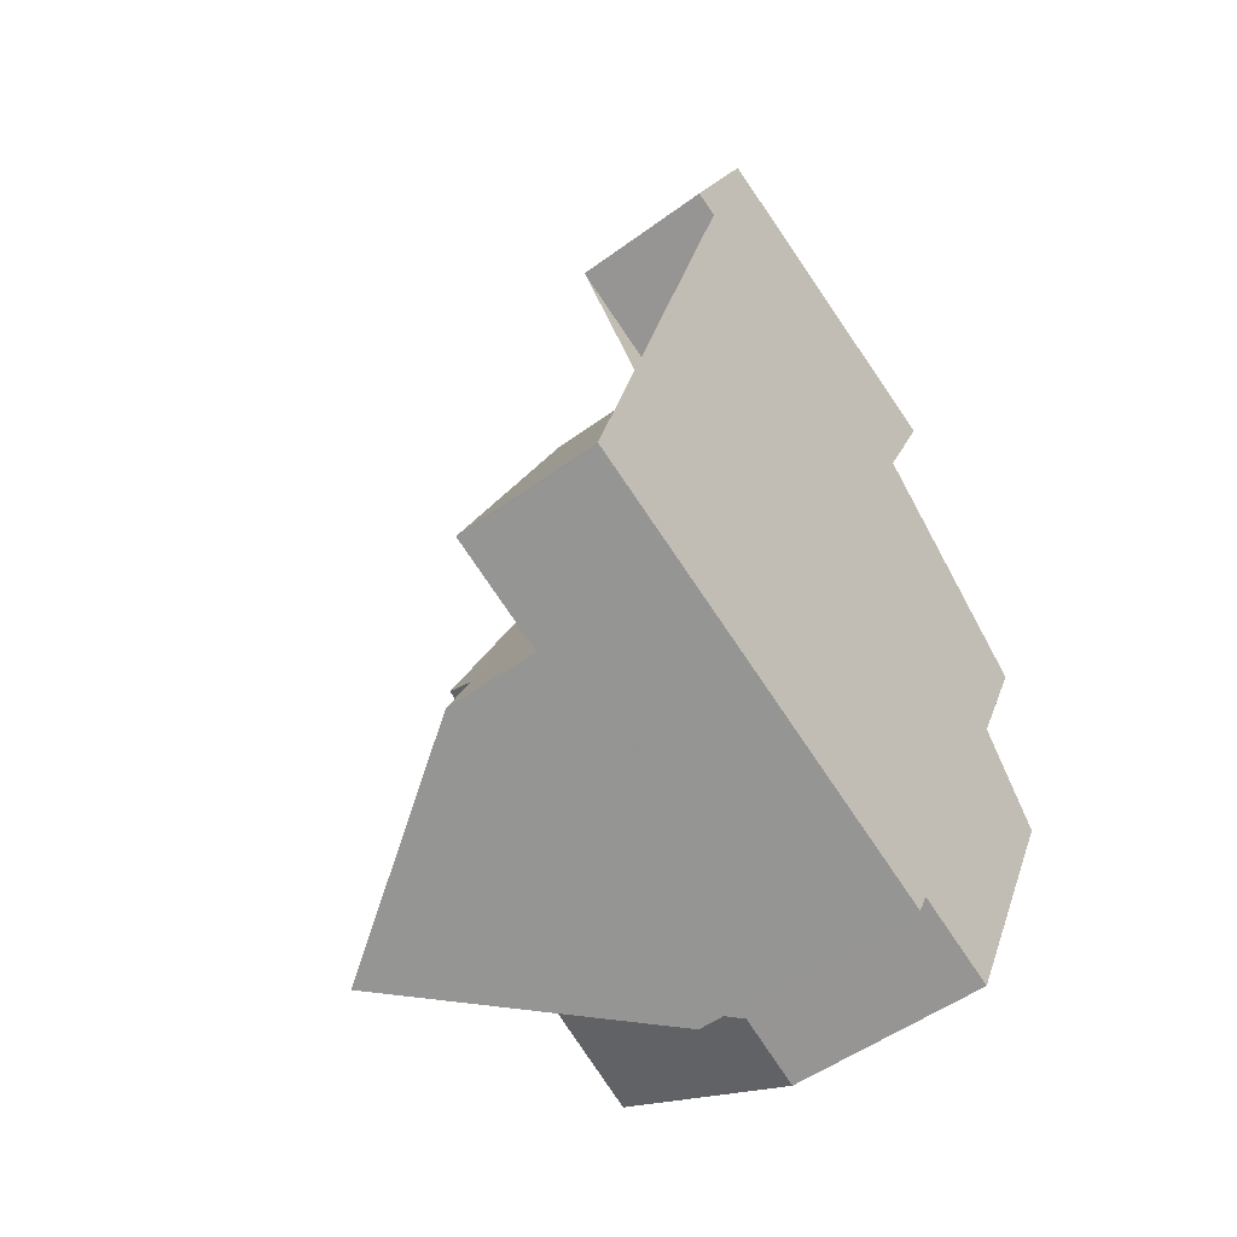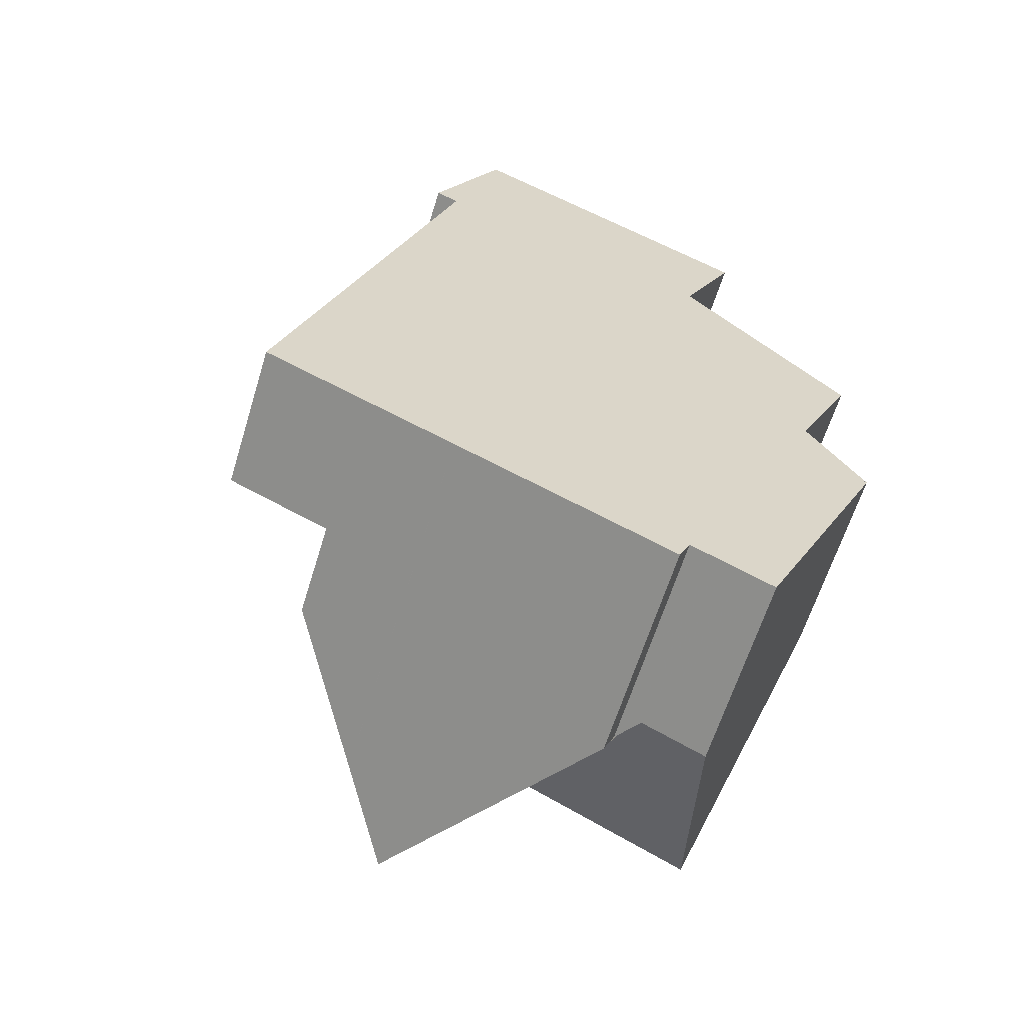
<metadata>
{"format":"obj","ext":"obj","renderer":"f3d","projection":"perspective","resolution":1024,"background":"white","views":[{"elev":-51.4,"azim":128.6,"up":"+Y"},{"elev":-62.6,"azim":162.9,"up":"+Y"}]}
</metadata>
<code>
v -2383 -2001 2.888
v -2377 -1998 2.888
v -2376 -2001 2.88
v -2378 -2002 2.88
v -2377 -2003 2.877
v -2379 -2004 2.877
v -2377 -2009 2.866
v -2375 -2008 2.866
v -2373 -2013 2.853
v -2381 -2004 2.88
v -2382 -2004 2.88
v -2381 -2005 7.353
v -2381 -2017 4.356
v -2381 -2016 4.361
v -2384 -2010 4.342
v -2385 -2007 4.342
v -2385 -2011 3.869
v -2382 -2017 3.814
v -2373 -2013 2.853
v -2376 -2008 2.866
v -2378 -2004 2.877
v -2380 -1999 2.888
v -2378 -2007 2.87
v -2381 -2005 2.878
v -2375 -2014 2.853
v -2375 -2014 4.747
v -2382 -2005 9.288
v -2378 -2015 9.288
v -2381 -2005 7.353
v -2378 -2015 9.288
v -2382 -2005 9.288
v -2381 -2016 3.805
v -2384 -2011 3.85
v -2379 -2012 9.288
v -2384 -2014 8.431
v -2380 -2012 8.384
v -2377 -2008 4.747
v -2384 -2011 3.85
v -2379 -2012 9.288
v -2378 -2007 2.87
v -2377 -2009 5.417
v -2378 -2012 8.371
v -2379 -2011 9.288
v -2381 -2016 3.805
v -2380 -2012 8.384
v -2380 -2012 8.384
v -2376 -2013 5.413
v -2384 -2014 8.431
v -2375 -2013 4.747
v -2379 -2011 9.288
v -2375 -2014 2.893
v -2377 -2009 5.417
v -2381 -2015 5.784
v -2383 -2016 5.982
v -2377 -2009 5.383
v -2380 -2016 5.782
v -2381 -2015 5.784
v -2381 -2005 5.52
v -2380 -2004 5.423
v -2382 -2011 5.788
v -2376 -2013 5.413
v -2378 -2008 5.418
v -2375 -2014 5.411
v -2376 -2013 5.413
v -2375 -2012 5.379
v -2382 -2011 5.788
v -2384 -2006 5.793
v -2385 -2013 5.986
v -2376 -2001 2.88
v -2377 -1998 2.888
v -2383 -2001 2.888
v -2381 -2004 2.88
v -2381 -2005 7.507
v -2378 -2011 7.507
v -2378 -2012 7.507
v -2376 -2015 7.507
v -2380 -2004 5.423
v -2379 -2004 4.748
v -2379 -2004 2.878
v -2382 -2005 9.288
v -2384 -2006 5.793
v -2382 -2005 9.288
v -2385 -2007 4.342
v -2377 -2003 2.878
v -2378 -2003 2.878
v -2381 -2005 7.507
v -2373 -2013 2.853
v -2375 -2008 2.866
v -2377 -2003 2.878
v -2379 -1999 2.888
v -2377 -2003 2.877
v -2380 -2004 5.423
v -2379 -2004 4.748
v -2379 -2004 2.878
v -2377 -2003 2.878
v -2377 -2003 2.878
v -2378 -2003 2.878
v -2381 -2005 2.878
v -2381 -2005 7.353
v -2381 -2000 2.888
v -2379 -2004 2.878
v -2379 -2004 4.748
v -2379 -2004 4.748
v -2375 -2012 5.379
v -2377 -2008 5.384
v -2375 -2013 4.747
v -2375 -2014 4.747
v -2379 -2004 4.748
v -2379 -2004 2.878
v -2375 -2013 4.747
v -2377 -2008 4.747
v -2375 -2012 5.379
v -2379 -2004 2.878
v -2378 -2007 2.87
v -2377 -2009 5.383
v -2375 -2014 2.853
v -2380 -2003 2.879
v -2381 -2000 2.888
v -2379 -2004 2.878
v -2378 -2007 2.87
v -2379 -2004 2.878
v -2375 -2014 2.853
v -2377 -2008 5.384
v -2378 -2009 5.417
v -2377 -2008 2.867
v -2377 -2008 2.867
v -2377 -2008 2.867
v -2383 -2011 4.987
v -2380 -2010 9.288
v -2382 -2011 5.788
v -2383 -2011 4.987
v -2377 -2008 5.384
v -2377 -2008 2.867
v -2380 -2010 9.288
v -2379 -2009 7.507
v -2378 -2009 5.417
v -2385 -2012 4.974
v -2377 -2008 4.747
v -2377 -2008 5.022
v -2377 -2008 5.384
v -2378 -2008 5.418
v -2377 -2008 4.747
v -2377 -2008 2.868
v -2377 -2008 2.868
v -2377 -2008 2.868
v -2383 -2011 4.275
v -2377 -2008 5.384
v -2377 -2008 2.868
v -2380 -2009 9.288
v -2379 -2009 7.507
v -2378 -2008 5.418
v -2385 -2011 4.266
v -2377 -2008 4.314
v -2377 -2008 4.747
v -2380 -2009 9.288
v -2383 -2010 5.789
v -2383 -2011 4.275
v -2385 -2011 4.266
v -2385 -2012 4.975
v -2384 -2014 8.43
v -2383 -2016 5.976
v -2385 -2011 3.868
v -2384 -2014 8.43
v -2382 -2017 3.813
v -2384 -2013 5.98
v -2374 -2013 2.853
v -2375 -2014 2.854
v -2375 -2014 4.747
v -2375 -2014 2.854
v -2373 -2013 2.853
v -2373 -2013 2.853
v -2380 -2016 5.782
v -2378 -2015 9.288
v -2375 -2014 5.411
v -2375 -2014 4.747
v -2375 -2014 3.255
v -2381 -2017 4.358
v -2376 -2015 7.507
v -2378 -2015 9.288
v -2375 -2014 2.854
v -2377 -2015 7.866
v -2377 -2015 7.866
v -2379 -2009 7.867
v -2379 -2009 7.867
v -2381 -2005 7.867
v -2378 -2012 7.867
v -2378 -2011 7.867
v -2381 -2005 7.867
v -2383 -2017 4.35
v -2383 -2017 4.352
v -2378 -2015 9.288
v -2380 -2016 5.783
v -2381 -2016 4.306
v -2375 -2013 2.855
v -2374 -2013 2.855
v -2375 -2013 4.747
v -2375 -2013 2.855
v -2381 -2016 4.306
v -2377 -2014 7.867
v -2377 -2014 7.507
v -2373 -2012 2.855
v -2373 -2012 2.855
v -2375 -2013 5.412
v -2375 -2013 4.747
v -2375 -2013 4.13
v -2378 -2015 9.288
v -2375 -2013 2.855
v -2379 -1999 2.888
v -2377 -1998 2.888
v -2380 -1999 2.888
v -2381 -2000 2.888
v -2381 -2000 2.888
v -2383 -2001 2.888
v -2377 -1998 2.888
v -2383 -2001 2.888
v -2376 -2015 7.509
v -2376 -2015 7.511
v -2379 -2009 7.549
v -2379 -2009 7.553
v -2381 -2005 7.582
v -2377 -2014 7.515
v -2378 -2012 7.53
v -2378 -2011 7.538
v -2381 -2005 7.582
v -2381 -2004 2.88
v -2383 -2001 2.888
v -2383 -2001 2.888
v -2377 -2003 2.878
v -2377 -2003 2.878
v -2378 -2003 2.878
v -2379 -2004 2.878
v -2379 -2004 2.878
v -2381 -2005 2.878
v -2380 -2004 5.446
v -2380 -2004 2.878
v -2380 -2004 5.879
v -2382 -2000 2.888
v -2380 -2004 2.878
v -2378 -2008 5.879
v -2378 -2009 5.879
v -2375 -2014 5.879
v -2375 -2014 5.879
v -2380 -2004 5.879
v -2378 -2009 5.879
v -2380 -2004 5.879
v -2380 -2004 2.878
v -2376 -2014 5.879
v -2376 -2012 5.879
v -2382 -2000 2.888
v -2379 -2008 7.507
v -2379 -2008 7.555
v -2380 -2009 9.288
v -2378 -2008 4.747
v -2377 -2008 2.869
v -2378 -2008 2.869
v -2378 -2008 2.869
v -2378 -2008 2.869
v -2380 -2009 7.867
v -2380 -2009 9.288
v -2378 -2008 5.879
v -2378 -2008 3.748
v -2378 -2008 5.418
v -2378 -2008 4.747
v -2383 -2010 5.789
v -2384 -2010 4.342
v -2382 -2011 5.854
v -2383 -2012 5.87
v -2384 -2012 5.891
v -2377 -2009 5.417
v -2377 -2009 5.383
v -2382 -2011 5.854
v -2380 -2010 9.288
v -2379 -2010 7.507
v -2379 -2010 7.546
v -2377 -2009 5.383
v -2376 -2008 2.865
v -2377 -2009 2.865
v -2377 -2009 2.865
v -2375 -2008 2.865
v -2375 -2008 2.865
v -2377 -2009 2.865
v -2377 -2009 4.747
v -2379 -2010 7.867
v -2380 -2010 9.288
v -2378 -2009 5.879
v -2385 -2013 5.892
v -2377 -2009 5.417
v -2378 -2009 5.787
v -2377 -2015 8.352
v -2377 -2015 8.354
v -2379 -2009 8.392
v -2380 -2009 8.396
v -2379 -2012 8.377
v -2379 -2010 8.389
v -2380 -2009 8.398
v -2382 -2005 8.425
v -2377 -2014 8.358
v -2379 -2012 8.377
v -2382 -2005 8.425
v -2383 -2012 5.855
v -2383 -2012 5.867
v -2383 -2011 4.984
v -2381 -2016 4.436
v -2381 -2016 4.436
v -2382 -2013 8.412
v -2381 -2016 4.436
v -2382 -2013 8.412
v -2381 -2015 5.852
v -2383 -2011 4.435
v -2383 -2011 4.435
v -2383 -2011 4.435
v -2381 -2017 4.436
v -2381 -2017 4.436
v -2384 -2010 4.435
v -2385 -2007 4.435
v -2385 -2007 4.435
v -2379 -2009 7.801
v -2379 -2009 7.803
v -2377 -2015 7.759
v -2377 -2014 7.763
v -2378 -2012 7.78
v -2378 -2011 7.785
v -2379 -2010 7.794
v -2379 -2009 7.798
v -2381 -2005 7.83
v -2381 -2005 7.83
v -2377 -2015 7.757
v -2384 -2011 4.275
v -2384 -2011 4.202
v -2383 -2012 5.87
v -2383 -2012 5.867
v -2383 -2011 4.984
v -2382 -2013 8.414
v -2382 -2013 8.414
v -2382 -2015 5.862
v -2381 -2016 4.307
v -2384 -2011 4.201
v -2384 -2011 4.202
v -2381 -2016 4.241
v -2381 -2016 4.243
v -2381 -2016 4.241
v -2383 -2001 2.888
v -2383 -2001 2.888
v -2383 -2001 -4.441e-16
v -2383 -2001 0
v -2377 -1998 2.888
v -2377 -1998 2.888
v -2377 -1998 0
v -2377 -1998 0
v -2376 -2001 2.88
v -2376 -2001 2.88
v -2376 -2001 0
v -2376 -2001 0
v -2377 -2003 2.878
v -2378 -2002 2.88
v -2378 -2002 0
v -2377 -2003 -4.441e-16
v -2377 -2003 2.877
v -2377 -2003 2.877
v -2377 -2003 0
v -2377 -2003 0
v -2378 -2007 2.87
v -2379 -2004 2.877
v -2379 -2004 0
v -2378 -2007 0
v -2376 -2008 2.866
v -2377 -2009 2.866
v -2377 -2009 -4.441e-16
v -2376 -2008 0
v -2375 -2008 2.865
v -2375 -2008 2.866
v -2375 -2008 4.441e-16
v -2375 -2008 0
v -2373 -2013 2.853
v -2373 -2013 2.853
v -2373 -2013 0
v -2373 -2013 0
v -2381 -2004 2.88
v -2381 -2004 2.88
v -2381 -2004 0
v -2381 -2004 0
v -2383 -2001 2.888
v -2382 -2004 2.88
v -2382 -2004 0
v -2383 -2001 0
v -2381 -2005 7.353
v -2381 -2005 7.353
v -2381 -2005 8.882e-16
v -2381 -2005 0
v -2381 -2017 4.358
v -2381 -2017 4.356
v -2381 -2017 0
v -2381 -2017 0
v -2381 -2016 4.243
v -2381 -2016 4.361
v -2381 -2016 0
v -2381 -2016 0
v -2384 -2010 4.342
v -2384 -2010 4.342
v -2384 -2010 0
v -2384 -2010 0
v -2385 -2007 4.435
v -2385 -2007 4.342
v -2385 -2007 0
v -2385 -2007 0
v -2385 -2011 3.868
v -2385 -2011 3.869
v -2385 -2011 -4.441e-16
v -2385 -2011 -4.441e-16
v -2383 -2017 4.352
v -2382 -2017 3.814
v -2382 -2017 -4.441e-16
v -2383 -2017 0
v -2375 -2014 2.853
v -2373 -2013 2.853
v -2373 -2013 0
v -2375 -2014 0
v -2375 -2008 2.866
v -2376 -2008 2.866
v -2376 -2008 0
v -2375 -2008 0
v -2379 -2004 2.877
v -2378 -2004 2.877
v -2378 -2004 -4.441e-16
v -2379 -2004 0
v -2379 -1999 2.888
v -2380 -1999 2.888
v -2380 -1999 -4.441e-16
v -2379 -1999 0
v -2377 -2008 2.869
v -2378 -2007 2.87
v -2378 -2007 0
v -2377 -2008 0
v -2380 -2016 5.782
v -2378 -2015 9.288
v -2378 -2015 0
v -2380 -2016 8.882e-16
v -2382 -2005 8.425
v -2382 -2005 9.288
v -2382 -2005 0
v -2382 -2005 0
v -2382 -2017 3.813
v -2381 -2016 3.805
v -2381 -2016 0
v -2382 -2017 0
v -2384 -2011 4.201
v -2384 -2011 3.85
v -2384 -2011 4.441e-16
v -2384 -2011 0
v -2385 -2013 5.986
v -2384 -2014 8.431
v -2384 -2014 0
v -2385 -2013 0
v -2384 -2014 8.431
v -2383 -2016 5.982
v -2383 -2016 -8.882e-16
v -2384 -2014 0
v -2381 -2017 4.436
v -2380 -2016 5.782
v -2380 -2016 8.882e-16
v -2381 -2017 0
v -2375 -2014 5.879
v -2375 -2014 5.411
v -2375 -2014 0
v -2375 -2014 -8.882e-16
v -2382 -2005 9.288
v -2384 -2006 5.793
v -2384 -2006 0
v -2382 -2005 0
v -2385 -2013 5.892
v -2385 -2013 5.986
v -2385 -2013 0
v -2385 -2013 0
v -2378 -2002 2.88
v -2376 -2001 2.88
v -2376 -2001 0
v -2378 -2002 0
v -2377 -1998 2.888
v -2377 -1998 2.888
v -2377 -1998 0
v -2377 -1998 0
v -2382 -2000 2.888
v -2383 -2001 2.888
v -2383 -2001 -4.441e-16
v -2382 -2000 0
v -2381 -2004 2.88
v -2381 -2004 2.88
v -2381 -2004 0
v -2381 -2004 0
v -2381 -2005 7.353
v -2381 -2005 7.507
v -2381 -2005 0
v -2381 -2005 8.882e-16
v -2376 -2015 7.509
v -2376 -2015 7.507
v -2376 -2015 0
v -2376 -2015 0
v -2385 -2007 4.342
v -2385 -2007 4.342
v -2385 -2007 0
v -2385 -2007 0
v -2377 -2003 2.877
v -2377 -2003 2.878
v -2377 -2003 4.441e-16
v -2377 -2003 0
v -2373 -2013 2.853
v -2373 -2013 2.853
v -2373 -2013 0
v -2373 -2013 0
v -2375 -2008 2.866
v -2375 -2008 2.866
v -2375 -2008 0
v -2375 -2008 4.441e-16
v -2377 -1998 2.888
v -2379 -1999 2.888
v -2379 -1999 0
v -2377 -1998 0
v -2378 -2004 2.877
v -2377 -2003 2.877
v -2377 -2003 0
v -2378 -2004 -4.441e-16
v -2377 -2003 2.878
v -2377 -2003 2.878
v -2377 -2003 4.441e-16
v -2377 -2003 4.441e-16
v -2381 -2005 2.878
v -2381 -2005 2.878
v -2381 -2005 4.441e-16
v -2381 -2005 0
v -2380 -1999 2.888
v -2381 -2000 2.888
v -2381 -2000 4.441e-16
v -2380 -1999 -4.441e-16
v -2375 -2014 5.411
v -2375 -2014 4.747
v -2375 -2014 0
v -2375 -2014 0
v -2381 -2000 2.888
v -2381 -2000 2.888
v -2381 -2000 0
v -2381 -2000 4.441e-16
v -2375 -2014 2.853
v -2375 -2014 2.853
v -2375 -2014 0
v -2375 -2014 0
v -2377 -2009 2.866
v -2377 -2008 2.867
v -2377 -2008 -4.441e-16
v -2377 -2009 -4.441e-16
v -2385 -2011 4.266
v -2385 -2012 4.974
v -2385 -2012 0
v -2385 -2011 0
v -2377 -2008 2.867
v -2377 -2008 2.868
v -2377 -2008 0
v -2377 -2008 -4.441e-16
v -2385 -2011 3.869
v -2385 -2011 4.266
v -2385 -2011 0
v -2385 -2011 -4.441e-16
v -2384 -2011 3.85
v -2385 -2011 3.868
v -2385 -2011 -4.441e-16
v -2384 -2011 4.441e-16
v -2382 -2017 3.814
v -2382 -2017 3.813
v -2382 -2017 0
v -2382 -2017 -4.441e-16
v -2373 -2013 2.853
v -2373 -2013 2.853
v -2373 -2013 0
v -2373 -2013 0
v -2381 -2016 4.361
v -2381 -2017 4.358
v -2381 -2017 0
v -2381 -2016 0
v -2377 -2015 8.352
v -2377 -2015 7.866
v -2377 -2015 8.882e-16
v -2377 -2015 0
v -2381 -2005 7.83
v -2381 -2005 7.867
v -2381 -2005 -8.882e-16
v -2381 -2005 0
v -2383 -2016 5.982
v -2383 -2017 4.352
v -2383 -2017 0
v -2383 -2016 -8.882e-16
v -2373 -2013 2.853
v -2373 -2012 2.855
v -2373 -2012 -4.441e-16
v -2373 -2013 0
v -2376 -2001 2.88
v -2377 -1998 2.888
v -2377 -1998 0
v -2376 -2001 0
v -2383 -2001 2.888
v -2383 -2001 2.888
v -2383 -2001 0
v -2383 -2001 -4.441e-16
v -2377 -2015 7.757
v -2376 -2015 7.509
v -2376 -2015 0
v -2377 -2015 0
v -2381 -2005 7.507
v -2381 -2005 7.582
v -2381 -2005 -8.882e-16
v -2381 -2005 0
v -2382 -2004 2.88
v -2381 -2004 2.88
v -2381 -2004 0
v -2382 -2004 0
v -2383 -2001 2.888
v -2383 -2001 2.888
v -2383 -2001 0
v -2383 -2001 -4.441e-16
v -2377 -2003 2.878
v -2377 -2003 2.878
v -2377 -2003 -4.441e-16
v -2377 -2003 4.441e-16
v -2381 -2004 2.88
v -2381 -2005 2.878
v -2381 -2005 0
v -2381 -2004 0
v -2376 -2015 7.507
v -2375 -2014 5.879
v -2375 -2014 -8.882e-16
v -2376 -2015 0
v -2381 -2000 2.888
v -2382 -2000 2.888
v -2382 -2000 0
v -2381 -2000 0
v -2377 -2008 2.868
v -2377 -2008 2.869
v -2377 -2008 0
v -2377 -2008 0
v -2385 -2007 4.342
v -2384 -2010 4.342
v -2384 -2010 0
v -2385 -2007 0
v -2373 -2012 2.855
v -2375 -2008 2.865
v -2375 -2008 0
v -2373 -2012 -4.441e-16
v -2385 -2012 4.974
v -2385 -2013 5.892
v -2385 -2013 0
v -2385 -2012 0
v -2378 -2015 9.288
v -2377 -2015 8.352
v -2377 -2015 0
v -2378 -2015 0
v -2381 -2005 7.867
v -2382 -2005 8.425
v -2382 -2005 0
v -2381 -2005 -8.882e-16
v -2381 -2017 4.356
v -2381 -2017 4.436
v -2381 -2017 0
v -2381 -2017 0
v -2384 -2006 5.793
v -2385 -2007 4.435
v -2385 -2007 0
v -2384 -2006 0
v -2381 -2005 7.582
v -2381 -2005 7.83
v -2381 -2005 0
v -2381 -2005 -8.882e-16
v -2377 -2015 7.866
v -2377 -2015 7.757
v -2377 -2015 0
v -2377 -2015 8.882e-16
v -2384 -2010 4.342
v -2384 -2011 4.201
v -2384 -2011 0
v -2384 -2010 0
v -2381 -2016 3.805
v -2381 -2016 4.243
v -2381 -2016 0
v -2381 -2016 0
v -2383 -2001 0
v -2377 -1998 0
v -2376 -2001 0
v -2378 -2002 0
v -2377 -2003 0
v -2379 -2004 0
v -2377 -2009 0
v -2375 -2008 0
v -2373 -2013 0
v -2381 -2017 0
v -2381 -2016 0
v -2382 -2017 0
v -2385 -2011 0
v -2384 -2010 0
v -2385 -2007 0
v -2381 -2005 0
v -2381 -2004 0
v -2382 -2004 0
f 202 170 171 201
f 103 77 92 102
f 305 36 53 308
f 214 3 69 209
f 226 213 72 225
f 173 28 56 172
f 234 59 236
f 93 78 79 94
f 286 137 159 268
f 282 138 139 55 275
f 50 39 45
f 205 176 180 207
f 293 42 298
f 196 168 174 203
f 252 155 156 264
f 204 175 176 205
f 308 53 306
f 313 172 56 312
f 297 199 181 290
f 314 264 156 310
f 163 48 68 165
f 186 42 187
f 96 84 89 95
f 299 188 185 296
f 243 86 73 12 99 245
f 241 178 200 247
f 248 75 74 244
f 132 55 139
f 154 37 153
f 81 67 27 82
f 316 67 81 315
f 89 84 5 91
f 291 184 283 294
f 273 135 240 285
f 201 171 166 195
f 95 89 85 97
f 91 21 85 89
f 229 208 209 69 4 228
f 230 210 208 229
f 212 117 211
f 231 117 212 210 230
f 235 109 108 59 234
f 105 62 111
f 110 61 112
f 121 85 21 6 23 120
f 270 104 47 269
f 119 97 85 121
f 195 166 167 194
f 238 233 10 72 213 237
f 232 117 231
f 120 114 113 121
f 121 113 101 119
f 194 167 169 197
f 123 115 41 124
f 144 126 125 143
f 143 125 127 145
f 272 50 45 271
f 130 66 131
f 292 183 184 291
f 240 135 150 239
f 159 137 152 158
f 138 37 139
f 153 37 138 133 148
f 147 132 139 37 154
f 140 123 124 141
f 255 120 23 254
f 256 114 120 255
f 296 185 258 295
f 250 86 243 260
f 158 152 17 162
f 257 40 261
f 262 77 103 253
f 155 129 130 156
f 310 156 130 131 309
f 261 40 79 78 263
f 328 146 311 302 332
f 161 54 35 160
f 329 146 328
f 190 54 161 189
f 331 300 301 330
f 332 302 300 331
f 166 19 122 167
f 167 122 116 169
f 170 9 87 171
f 192 57 45 39 191
f 168 107 63 174
f 175 26 51 176
f 304 57 192 303
f 290 181 182 289
f 171 87 19 166
f 176 51 25 180
f 242 76 178 241
f 217 178 76 216
f 219 150 135 218
f 251 220 86 250
f 221 200 178 217
f 223 74 75 222
f 274 218 135 273
f 224 73 86 220
f 189 164 18 190
f 191 173 172 192
f 303 192 172 313
f 277 125 126 7 20 276
f 278 127 125 277
f 222 75 200 221
f 280 88 8 279
f 203 64 106 196
f 205 49 204
f 341 32 164 189 336
f 298 42 186 199 297
f 276 20 88 280
f 281 133 138 282
f 247 200 75 248
f 208 90 70 209
f 210 22 90 208
f 211 118 100 212
f 212 100 22 210
f 237 213 71 249
f 209 70 2 214
f 227 71 213 226
f 319 217 216 327
f 317 219 218 324
f 325 220 251 318
f 320 221 217 319
f 322 223 222 321
f 324 218 274 323
f 326 224 220 325
f 225 11 215 226
f 321 222 221 320
f 226 215 1 227
f 228 96 95 229
f 229 95 97 230
f 230 97 119 231
f 246 98 233 238
f 231 119 101 232
f 234 58 24 235
f 237 211 117 232 238
f 239 151 136 240
f 241 174 63 242
f 236 29 58 234
f 260 243 77 262
f 285 240 136 52 288
f 238 232 101 246
f 245 92 77 243
f 247 203 174 241
f 288 52 287
f 248 64 203 247
f 249 118 211 237
f 250 150 219 251
f 254 144 143 255
f 255 143 145 256
f 295 258 183 292
f 260 239 150 250
f 261 153 148 257
f 253 142 151 262
f 263 154 153 261
f 264 81 82 252
f 315 81 264 314
f 262 151 239 260
f 318 251 219 317
f 330 301 307 333
f 267 165 268
f 269 41 115 270
f 271 66 130 129 272
f 273 74 223 274
f 276 195 194 277
f 277 194 197 278
f 279 202 201 280
f 280 201 195 276
f 282 49 205 207 281
f 294 283 187 42 293
f 285 244 74 273
f 268 165 68 286
f 275 65 49 282
f 323 274 223 322
f 288 244 285
f 287 64 248 244 288
f 289 30 179 290
f 291 134 149 292
f 293 43 284 294
f 295 259 80 296
f 290 179 206 297
f 297 206 34 298
f 294 284 134 291
f 298 34 43 293
f 296 80 31 299
f 292 149 259 295
f 300 60 266 301
f 302 128 60 300
f 303 193 304
f 301 266 46 307
f 335 161 160 334
f 309 157 310
f 311 128 302
f 336 189 161 335
f 312 13 177 313
f 338 38 337
f 340 44 339
f 315 83 16 316
f 314 265 83 315
f 317 183 258 318
f 319 181 199 320
f 321 186 187 322
f 323 283 184 324
f 325 185 188 326
f 320 199 186 321
f 327 182 181 319
f 324 184 183 317
f 318 258 185 325
f 322 187 283 323
f 328 158 162 33 329
f 330 267 331
f 331 267 268 159 332
f 333 163 165 267 330
f 334 305 308 335
f 335 308 306 198 336
f 337 15 265 314 310 157 338
f 339 193 303 313 177 14 340
f 332 159 158 328
f 336 198 341
f 343 344 345 342
f 347 348 349 346
f 351 352 353 350
f 355 356 357 354
f 359 360 361 358
f 363 364 365 362
f 367 368 369 366
f 371 372 373 370
f 375 376 377 374
f 379 380 381 378
f 383 384 385 382
f 387 388 389 386
f 391 392 393 390
f 395 396 397 394
f 399 400 401 398
f 403 404 405 402
f 407 408 409 406
f 411 412 413 410
f 415 416 417 414
f 419 420 421 418
f 423 424 425 422
f 427 428 429 426
f 431 432 433 430
f 435 436 437 434
f 439 440 441 438
f 443 444 445 442
f 447 448 449 446
f 451 452 453 450
f 455 456 457 454
f 459 460 461 458
f 463 464 465 462
f 467 468 469 466
f 471 472 473 470
f 475 476 477 474
f 479 480 481 478
f 483 484 485 482
f 487 488 489 486
f 491 492 493 490
f 495 496 497 494
f 499 500 501 498
f 503 504 505 502
f 507 508 509 506
f 511 512 513 510
f 515 516 517 514
f 519 520 521 518
f 523 524 525 522
f 527 528 529 526
f 531 532 533 530
f 535 536 537 534
f 539 540 541 538
f 543 544 545 542
f 547 548 549 546
f 551 552 553 550
f 555 556 557 554
f 559 560 561 558
f 563 564 565 562
f 567 568 569 566
f 571 572 573 570
f 575 576 577 574
f 579 580 581 578
f 583 584 585 582
f 587 588 589 586
f 591 592 593 590
f 595 596 597 594
f 599 600 601 598
f 603 604 605 602
f 607 608 609 606
f 611 612 613 610
f 615 616 617 614
f 619 620 621 618
f 623 624 625 622
f 627 628 629 626
f 631 632 633 630
f 635 636 637 634
f 639 640 641 638
f 643 644 645 642
f 647 648 649 646
f 651 652 653 650
f 655 656 657 654
f 659 660 661 658
f 663 664 665 662
f 667 668 669 666
f 671 672 673 670
f 675 676 677 674
f 679 680 681 678
f 683 684 685 686 687 688 689 690 691 692 693 694 695 696 697 698 699 682

</code>
